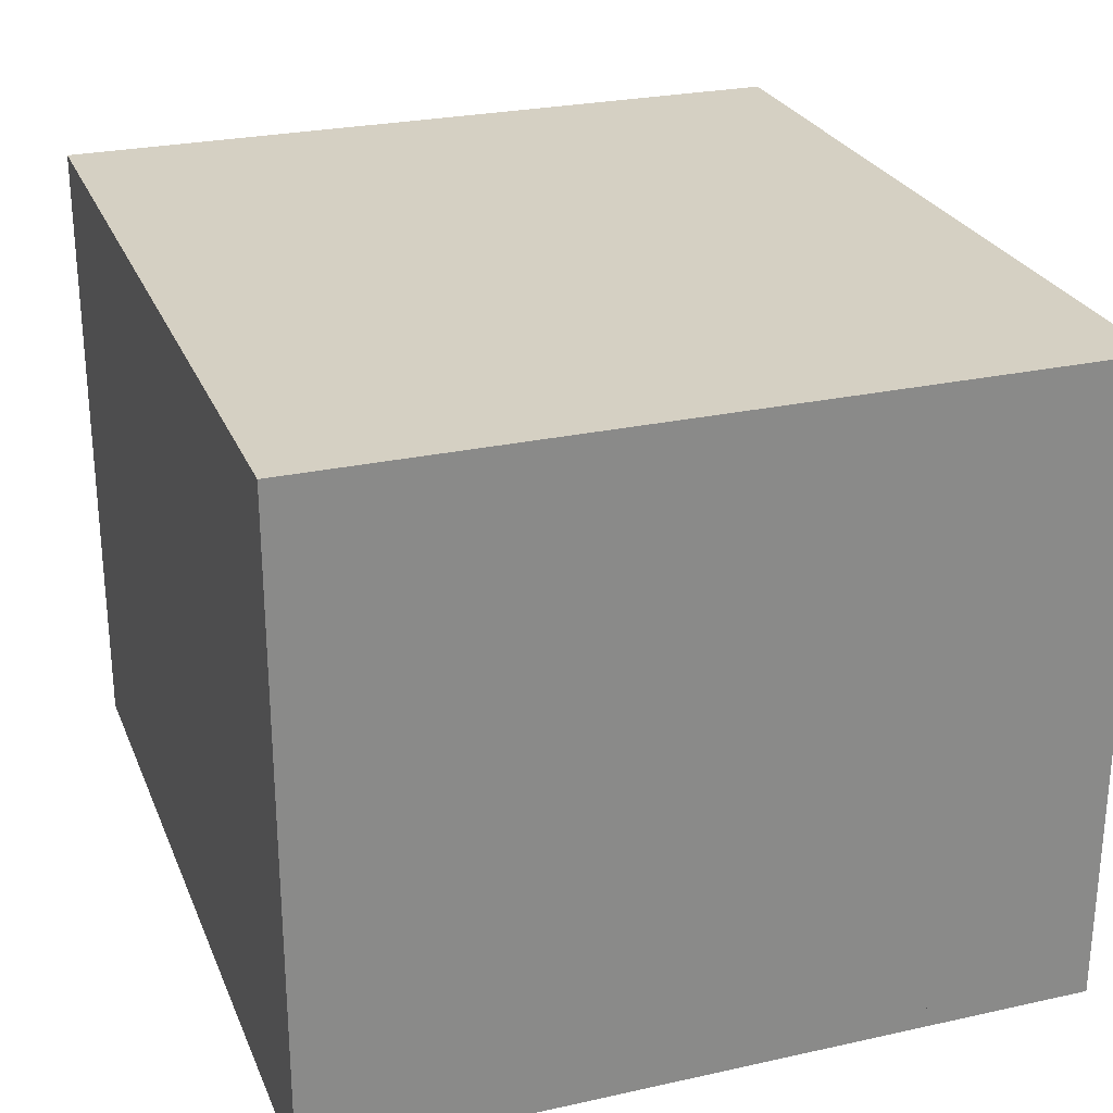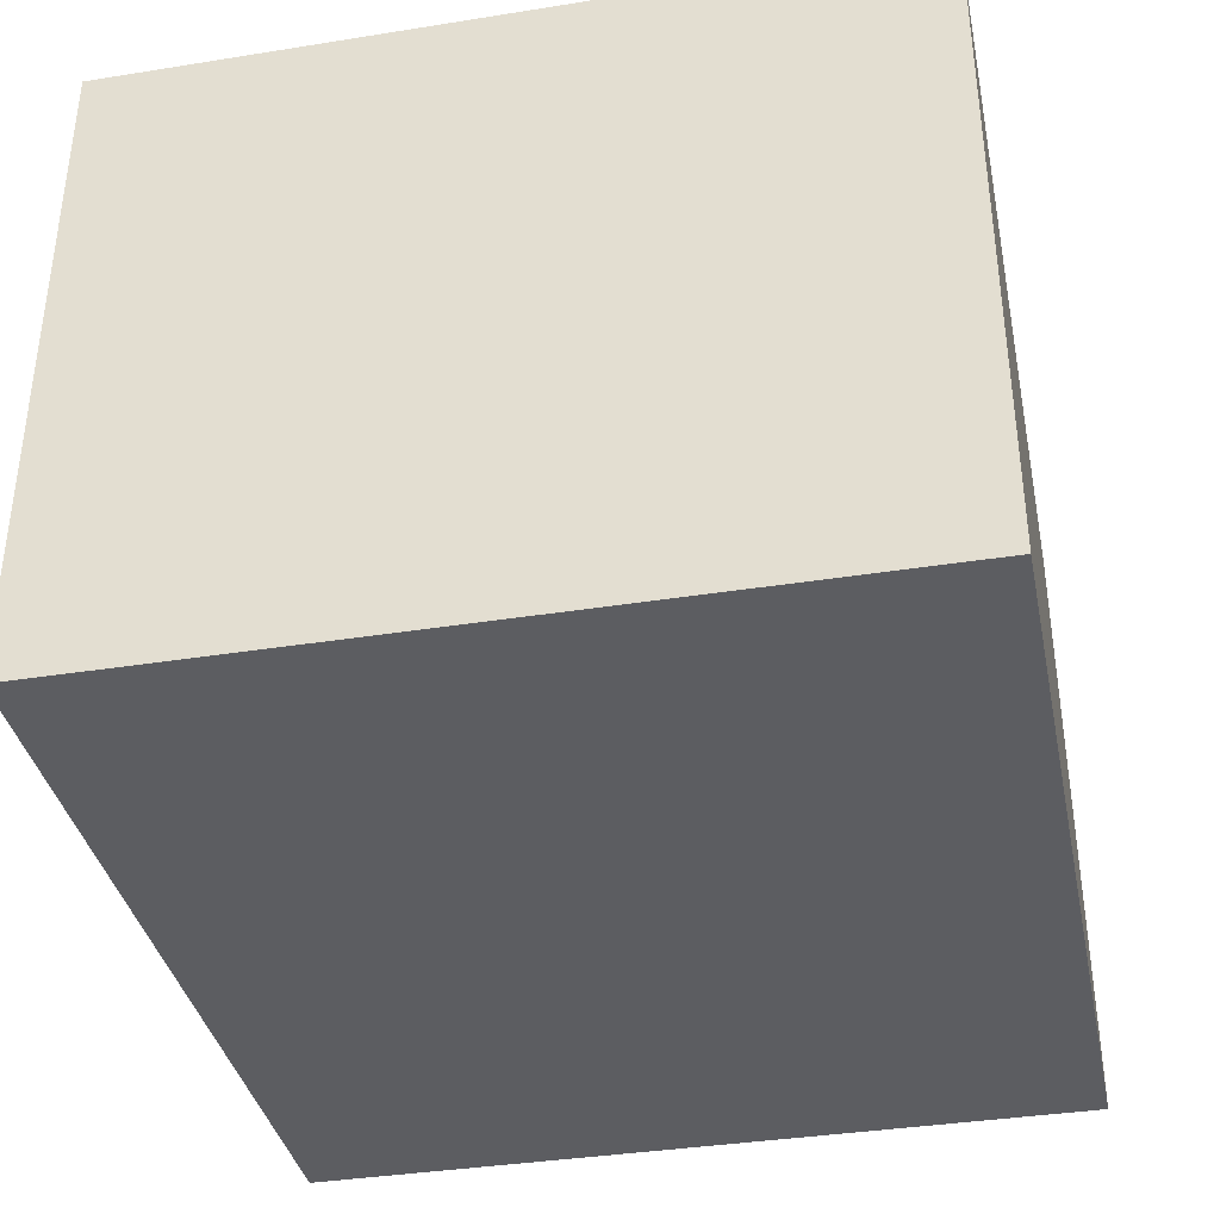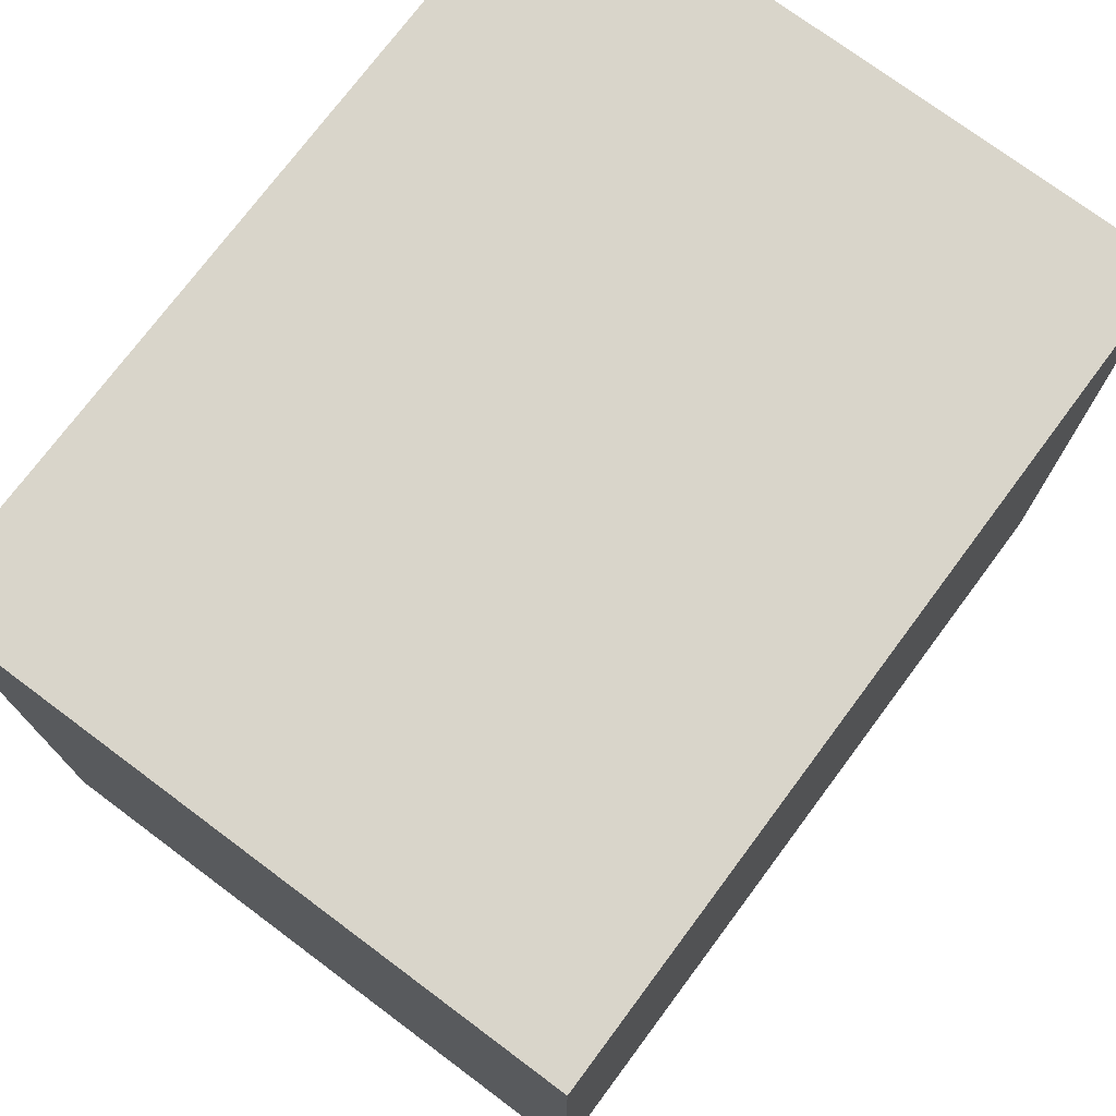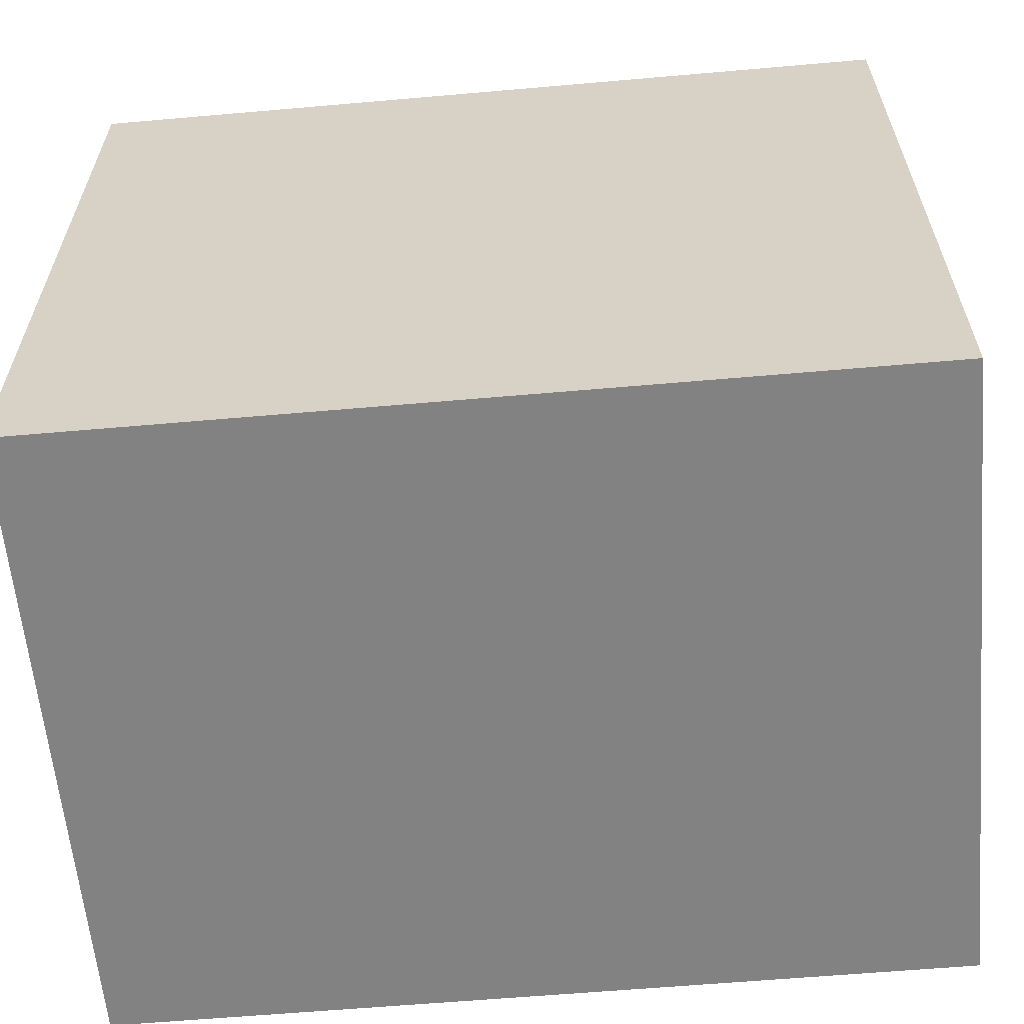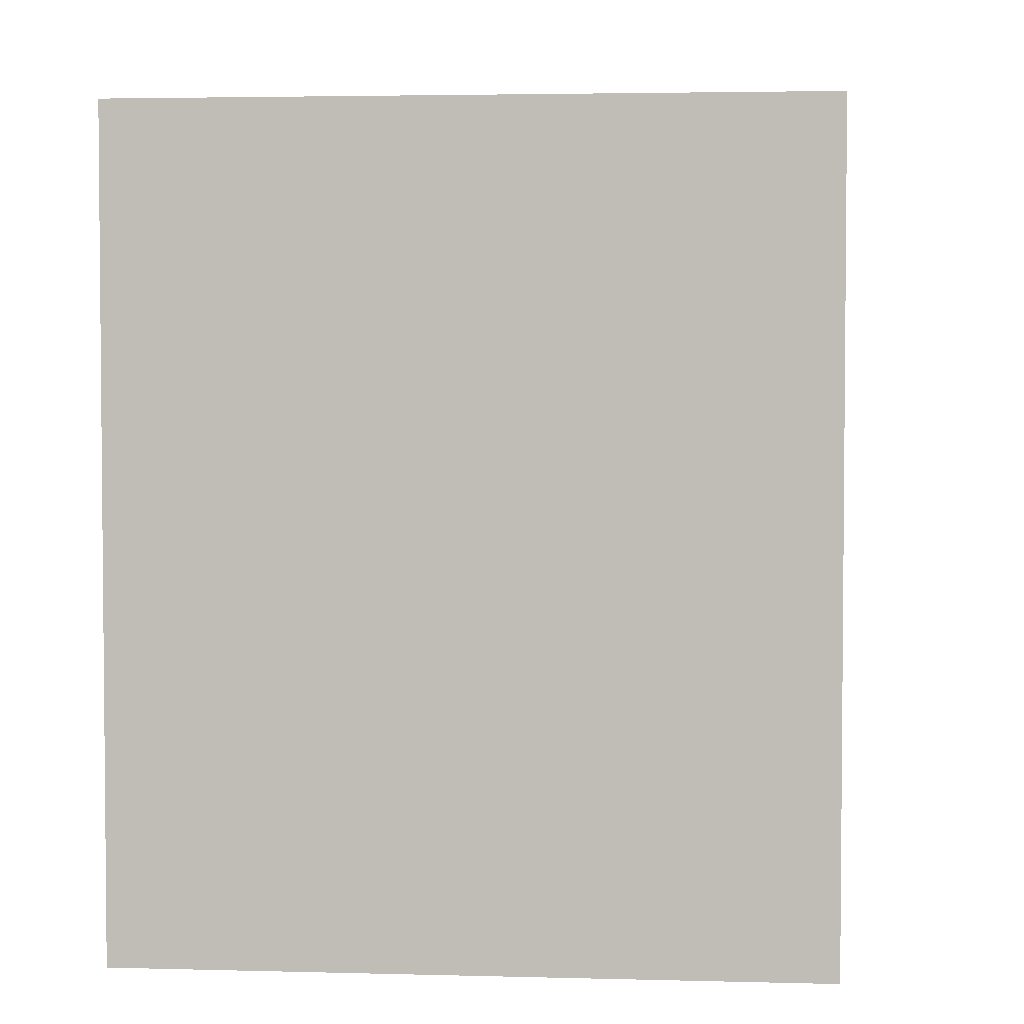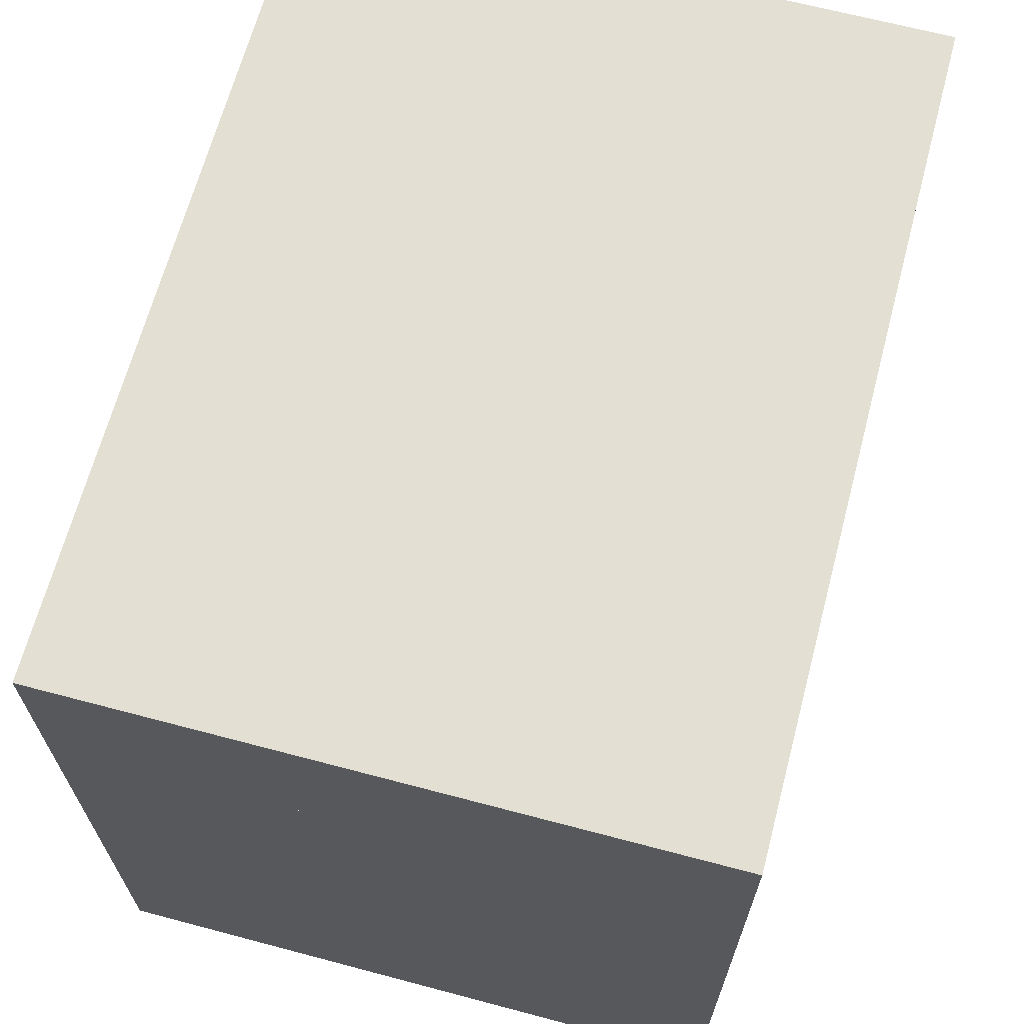
<metadata>
{"format":"obj","ext":"obj","renderer":"f3d","projection":"perspective","resolution":1024,"background":"white","views":[{"elev":26.3,"azim":-109.2,"up":"+Y"},{"elev":-37.2,"azim":-78.4,"up":"+Y"},{"elev":74.5,"azim":126.7,"up":"+Z"},{"elev":-60.9,"azim":5.1,"up":"+Z"},{"elev":3.3,"azim":95.2,"up":"+Z"},{"elev":66.4,"azim":104.9,"up":"+Z"}]}
</metadata>
<code>
v    0 0 0
v    0 1.84 0
v    0 1.84 1.97
v    0 0 1.97
v    2.4 1.84 0
v    2.4 0 0
v    2.4 0 1.97
v    2.4 1.84 1.97
v    0 0 1.97
v    0 1.84 1.97
v    0 1.84 2.18
v    0 0 2.18
v    2.4 1.84 1.97
v    2.4 0 1.97
v    2.4 0 2.18
v    2.4 1.84 2.18
v    0 0 0
v    0 0 1.97
v    2.4 0 1.97
v    2.4 0 0
v    2.4 1.84 0
v    2.4 1.84 1.97
v    0 1.84 1.97
v    0 1.84 0
v    0 0 1.97
v    0 0 2.18
v    2.4 0 2.18
v    2.4 0 1.97
v    2.4 1.84 1.97
v    2.4 1.84 2.18
v    0 1.84 2.18
v    0 1.84 1.97
v    0 0 0
v    2.4 0 0
v    2.4 1.84 0
v    0 1.84 0
v    2.4 1.84 2.18
v    2.4 0 2.18
v    0 0 2.18
v    0 1.84 2.18
v    0 0 1.7
v    2.4 0 1.7
v    2.4 1.84 1.7
v    0 1.84 1.7
v    2.4 1.84 1.7
v    2.4 0 1.7
v    0 0 1.7
v    0 1.84 1.7
v    2 0.92 2.103
v    0.4 0.92 2.103
v    0.4 0.92 2.103
v    2 0.92 2.103
o paroiy0
f 1 2 3
f 1 3 4
o paroiy1
f 5 6 7
f 5 7 8
o caissony0
f 9 10 11
f 9 11 12
o caissony1
f 13 14 15
f 13 15 16
o paroix0
f 17 18 19
f 17 19 20
o paroix1
f 21 22 23
f 21 23 24
o caissonx0
f 25 26 27
f 25 27 28
o caissonx1
f 29 30 31
f 29 31 32
o dallage
f 33 34 35
f 33 35 36
o hauteur
f 37 38 39
f 37 39 40
o blocage
f 41 42 43
f 41 43 44
o blocage2
f 45 46 47
f 45 47 48
o lamp21Str
f 49 50 51
f 49 51 52

</code>
